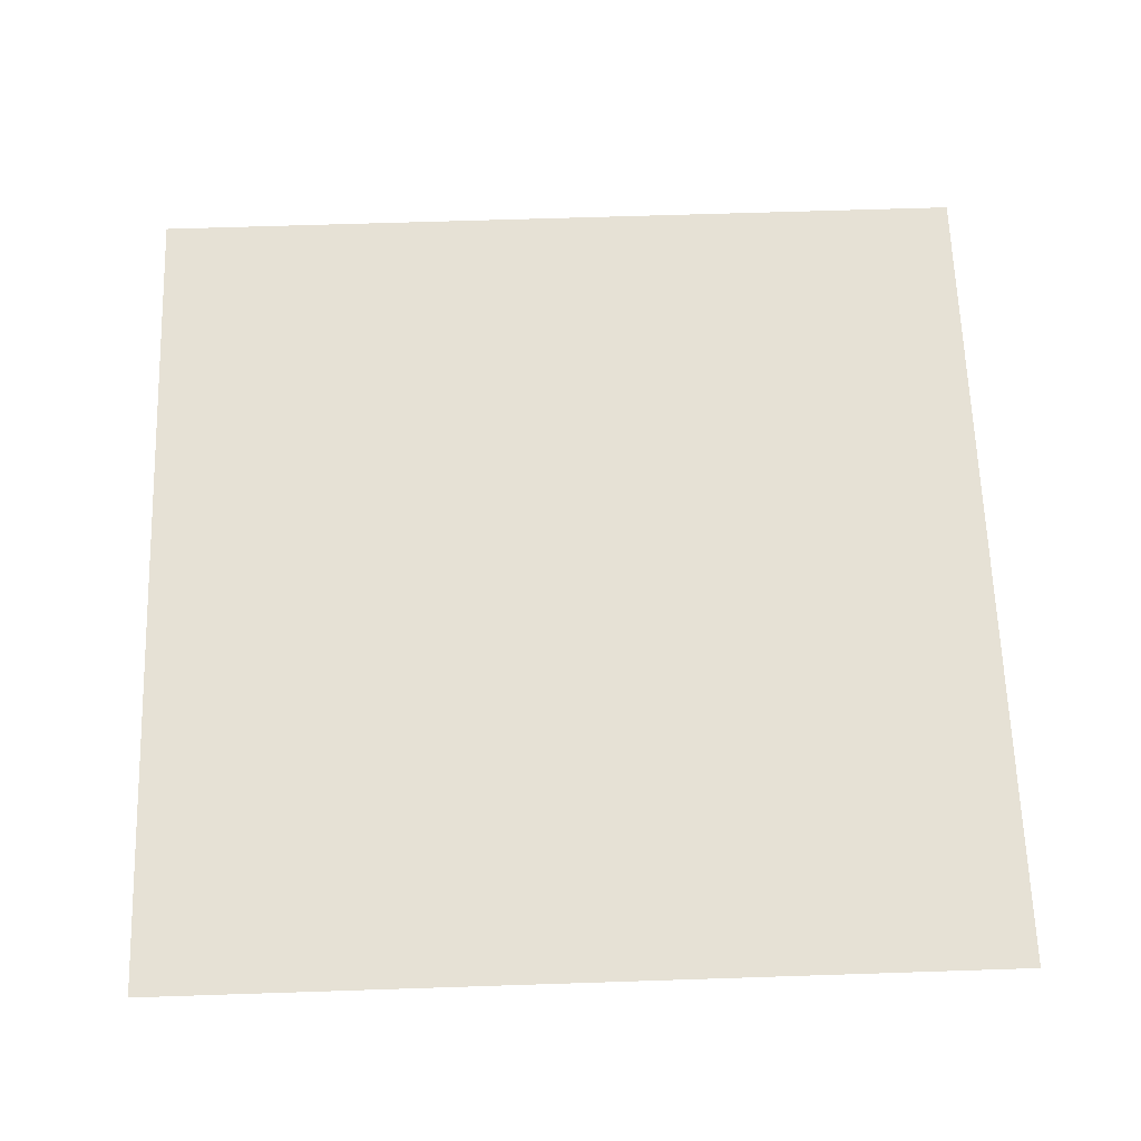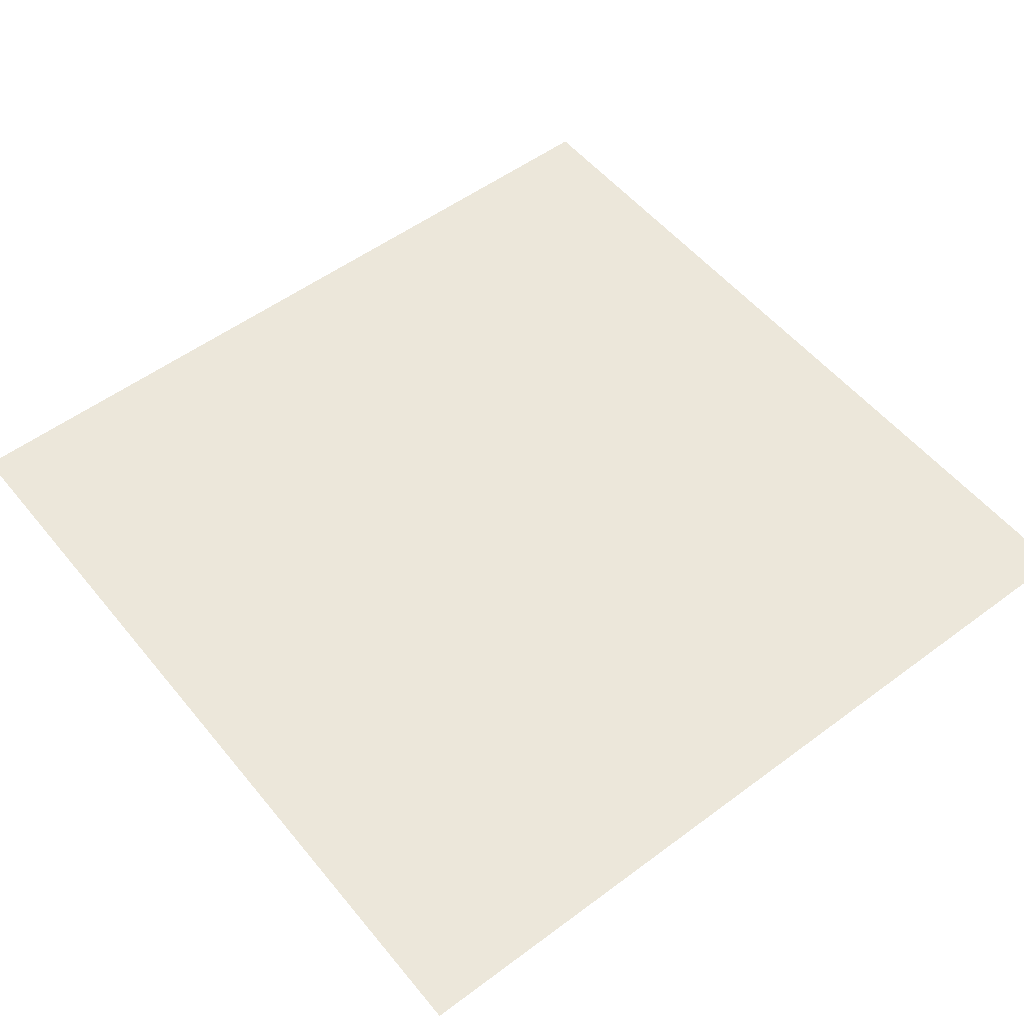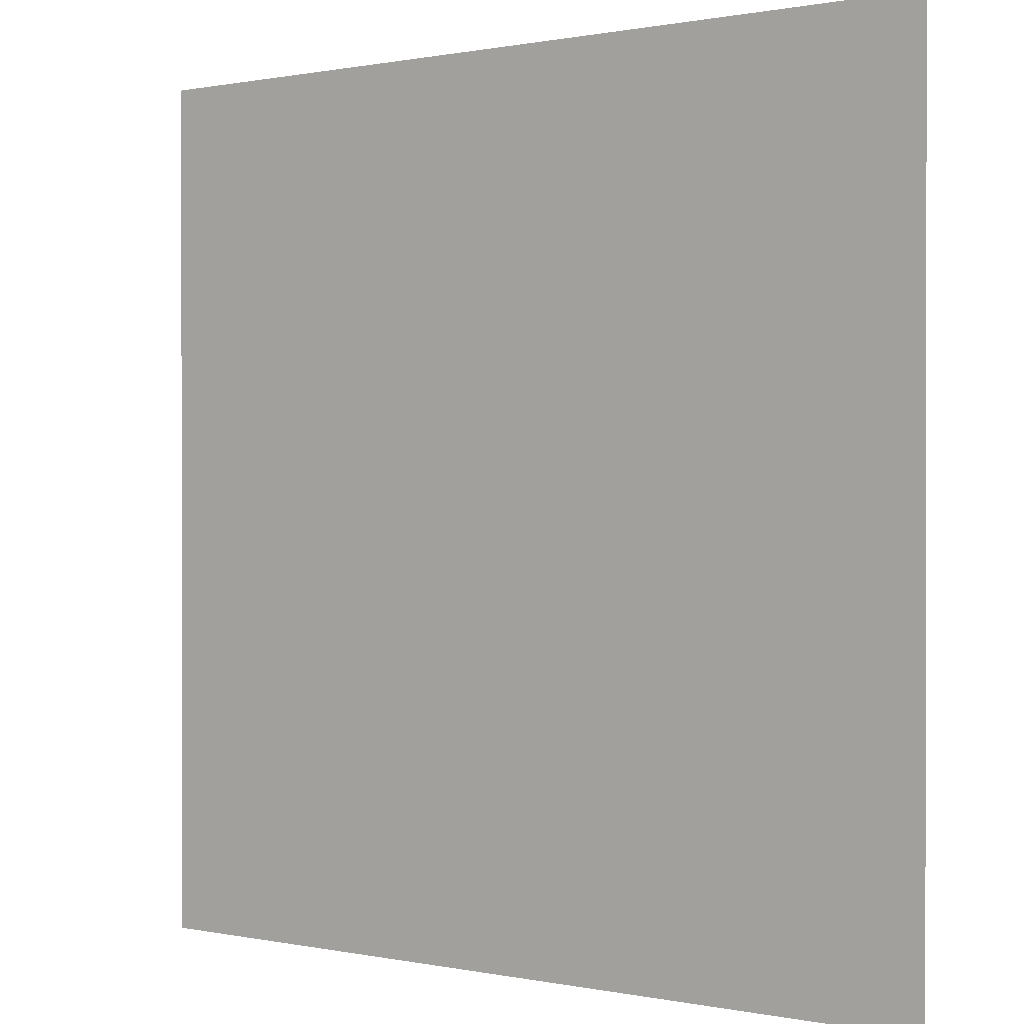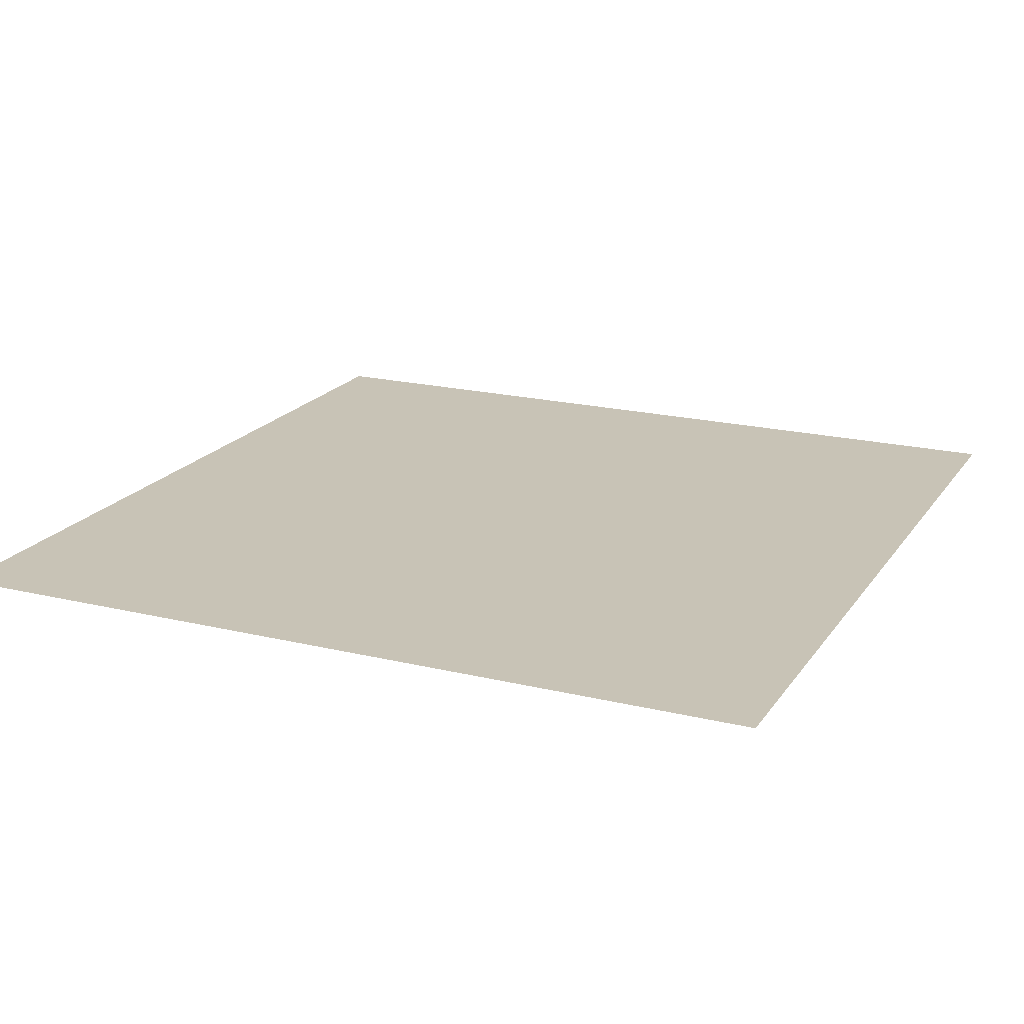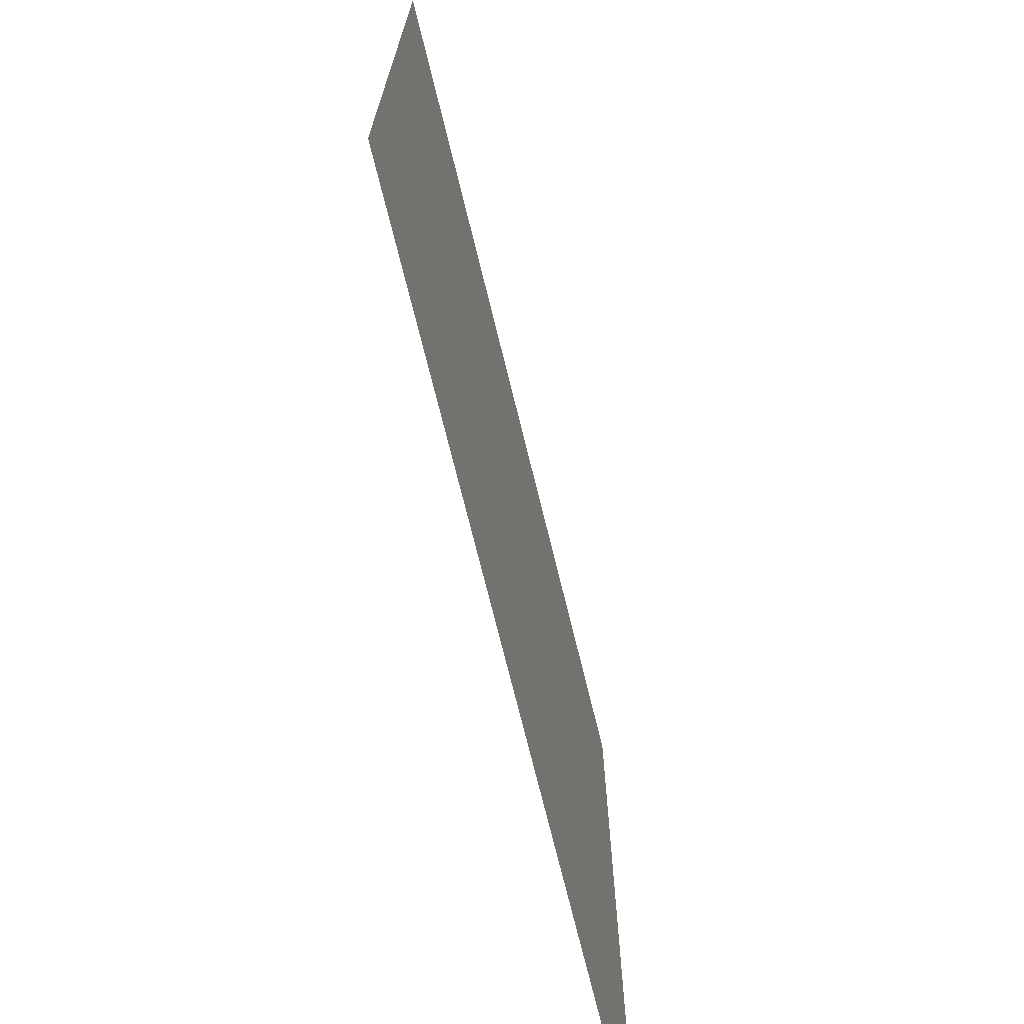
<metadata>
{"format":"obj","ext":"obj","renderer":"f3d","projection":"perspective","resolution":1024,"background":"white","views":[{"elev":64.6,"azim":-91.9,"up":"+Y"},{"elev":53.6,"azim":-128.4,"up":"+Y"},{"elev":0.5,"azim":-142.1,"up":"+Z"},{"elev":19.5,"azim":-155.6,"up":"+Y"},{"elev":-72.2,"azim":-76.2,"up":"+Z"}]}
</metadata>
<code>
o Plane
v -8.023 0 8.023
v 8.023 0 8.023
v -8.023 0 -8.023
v 8.023 0 -8.023
f 2 3 1
f 2 4 3

</code>
